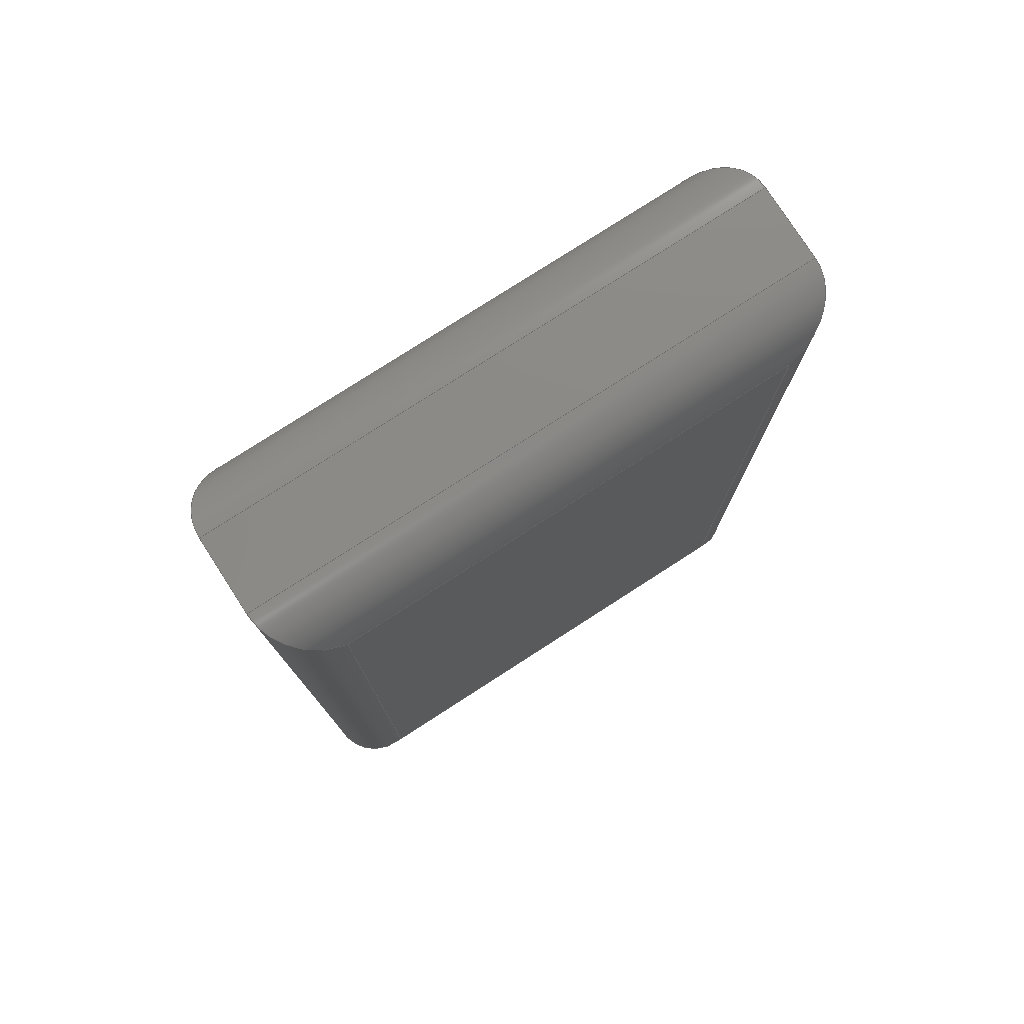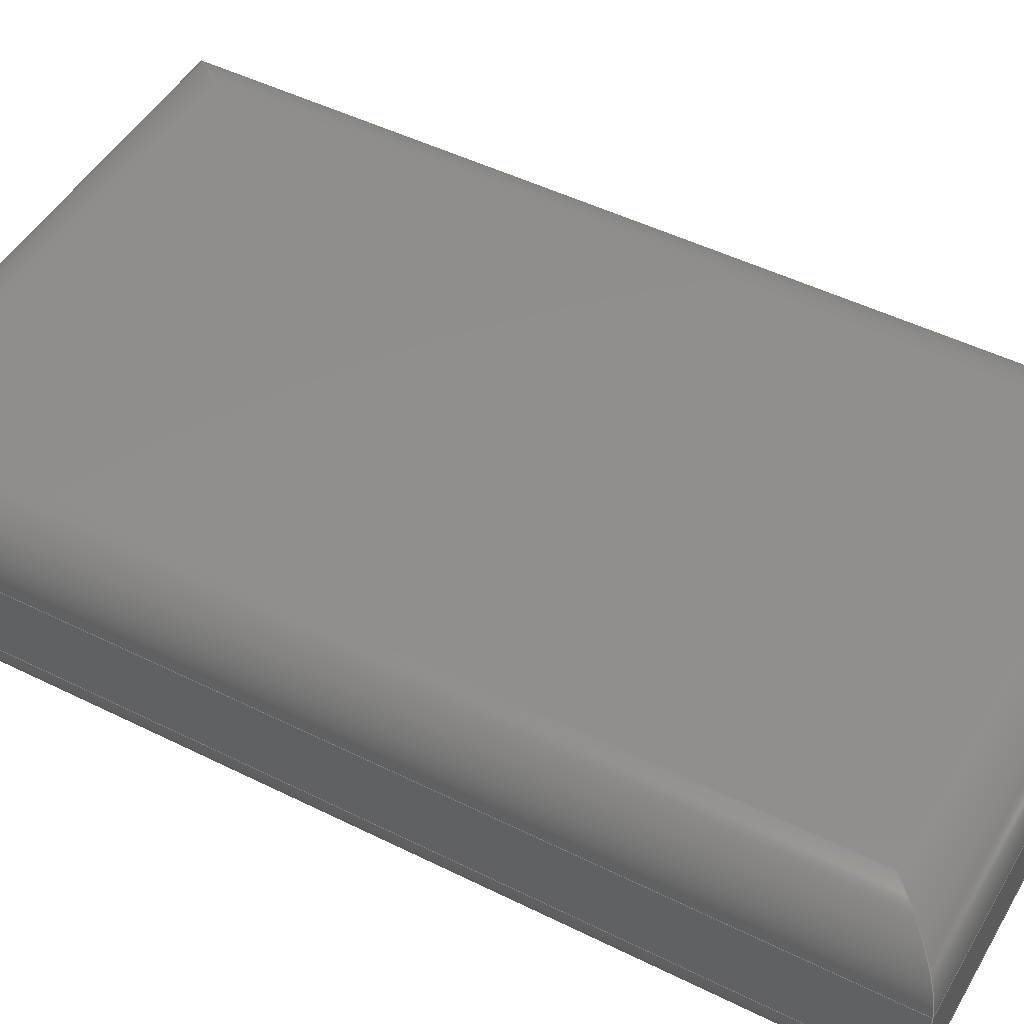
<metadata>
{"format":"step","ext":"step","renderer":"f3d","projection":"perspective","resolution":1024,"background":"white","views":[{"elev":78.1,"azim":147.2,"up":"+Y"},{"elev":48.2,"azim":-60.9,"up":"+Z"}]}
</metadata>
<code>
ISO-10303-21;
DATA;
#1 = APPLICATION_PROTOCOL_DEFINITION('international standard',
  'automotive_design',2000,#2);
#2 = APPLICATION_CONTEXT(
  'core data for automotive mechanical design processes');
#3 = SHAPE_DEFINITION_REPRESENTATION(#4,#10);
#4 = PRODUCT_DEFINITION_SHAPE('','',#5);
#5 = PRODUCT_DEFINITION('design','',#6,#9);
#6 = PRODUCT_DEFINITION_FORMATION('','',#7);
#7 = PRODUCT('bat1200','bat1200','',(#8));
#8 = PRODUCT_CONTEXT('',#2,'mechanical');
#9 = PRODUCT_DEFINITION_CONTEXT('part definition',#2,'design');
#10 = SHAPE_REPRESENTATION('',(#11,#15),#19);
#11 = AXIS2_PLACEMENT_3D('',#12,#13,#14);
#12 = CARTESIAN_POINT('',(0,0,0));
#13 = DIRECTION('',(0,0,1));
#14 = DIRECTION('',(1,0,-0));
#15 = AXIS2_PLACEMENT_3D('',#16,#17,#18);
#16 = CARTESIAN_POINT('',(0,0,0));
#17 = DIRECTION('',(0,0,1));
#18 = DIRECTION('',(1,0,0));
#19 = ( GEOMETRIC_REPRESENTATION_CONTEXT(3) 
GLOBAL_UNCERTAINTY_ASSIGNED_CONTEXT((#23)) GLOBAL_UNIT_ASSIGNED_CONTEXT(
(#20,#21,#22)) REPRESENTATION_CONTEXT('Context #1',
  '3D Context with UNIT and UNCERTAINTY') );
#20 = ( LENGTH_UNIT() NAMED_UNIT(*) SI_UNIT(.MILLI.,.METRE.) );
#21 = ( NAMED_UNIT(*) PLANE_ANGLE_UNIT() SI_UNIT($,.RADIAN.) );
#22 = ( NAMED_UNIT(*) SI_UNIT($,.STERADIAN.) SOLID_ANGLE_UNIT() );
#23 = UNCERTAINTY_MEASURE_WITH_UNIT(LENGTH_MEASURE(1e-07),#20,
  'distance_accuracy_value','confusion accuracy');
#24 = PRODUCT_RELATED_PRODUCT_CATEGORY('part',$,(#7));
#25 = SHAPE_DEFINITION_REPRESENTATION(#26,#32);
#26 = PRODUCT_DEFINITION_SHAPE('','',#27);
#27 = PRODUCT_DEFINITION('design','',#28,#31);
#28 = PRODUCT_DEFINITION_FORMATION('','',#29);
#29 = PRODUCT('Body005','Body005','',(#30));
#30 = PRODUCT_CONTEXT('',#2,'mechanical');
#31 = PRODUCT_DEFINITION_CONTEXT('part definition',#2,'design');
#32 = ADVANCED_BREP_SHAPE_REPRESENTATION('',(#11,#33),#383);
#33 = MANIFOLD_SOLID_BREP('',#34);
#34 = CLOSED_SHELL('',(#35,#75,#106,#139,#172,#203,#225,#250,#275,#299,
    #317,#341,#359,#371));
#35 = ADVANCED_FACE('',(#36),#70,.F.);
#36 = FACE_BOUND('',#37,.F.);
#37 = EDGE_LOOP('',(#38,#48,#56,#64));
#38 = ORIENTED_EDGE('',*,*,#39,.T.);
#39 = EDGE_CURVE('',#40,#42,#44,.T.);
#40 = VERTEX_POINT('',#41);
#41 = CARTESIAN_POINT('',(-15,25,3));
#42 = VERTEX_POINT('',#43);
#43 = CARTESIAN_POINT('',(-15,25,7));
#44 = LINE('',#45,#46);
#45 = CARTESIAN_POINT('',(-15,25,0));
#46 = VECTOR('',#47,1);
#47 = DIRECTION('',(0,0,1));
#48 = ORIENTED_EDGE('',*,*,#49,.T.);
#49 = EDGE_CURVE('',#42,#50,#52,.T.);
#50 = VERTEX_POINT('',#51);
#51 = CARTESIAN_POINT('',(-15,-25,7));
#52 = LINE('',#53,#54);
#53 = CARTESIAN_POINT('',(-15,25,7));
#54 = VECTOR('',#55,1);
#55 = DIRECTION('',(0,-1,0));
#56 = ORIENTED_EDGE('',*,*,#57,.F.);
#57 = EDGE_CURVE('',#58,#50,#60,.T.);
#58 = VERTEX_POINT('',#59);
#59 = CARTESIAN_POINT('',(-15,-25,3));
#60 = LINE('',#61,#62);
#61 = CARTESIAN_POINT('',(-15,-25,0));
#62 = VECTOR('',#63,1);
#63 = DIRECTION('',(0,0,1));
#64 = ORIENTED_EDGE('',*,*,#65,.F.);
#65 = EDGE_CURVE('',#40,#58,#66,.T.);
#66 = LINE('',#67,#68);
#67 = CARTESIAN_POINT('',(-15,25,3));
#68 = VECTOR('',#69,1);
#69 = DIRECTION('',(0,-1,0));
#70 = PLANE('',#71);
#71 = AXIS2_PLACEMENT_3D('',#72,#73,#74);
#72 = CARTESIAN_POINT('',(-15,25,0));
#73 = DIRECTION('',(1,0,0));
#74 = DIRECTION('',(0,-1,0));
#75 = ADVANCED_FACE('',(#76),#101,.F.);
#76 = FACE_BOUND('',#77,.F.);
#77 = EDGE_LOOP('',(#78,#88,#94,#95));
#78 = ORIENTED_EDGE('',*,*,#79,.T.);
#79 = EDGE_CURVE('',#80,#82,#84,.T.);
#80 = VERTEX_POINT('',#81);
#81 = CARTESIAN_POINT('',(15,25,3));
#82 = VERTEX_POINT('',#83);
#83 = CARTESIAN_POINT('',(15,25,7));
#84 = LINE('',#85,#86);
#85 = CARTESIAN_POINT('',(15,25,0));
#86 = VECTOR('',#87,1);
#87 = DIRECTION('',(0,0,1));
#88 = ORIENTED_EDGE('',*,*,#89,.T.);
#89 = EDGE_CURVE('',#82,#42,#90,.T.);
#90 = LINE('',#91,#92);
#91 = CARTESIAN_POINT('',(15,25,7));
#92 = VECTOR('',#93,1);
#93 = DIRECTION('',(-1,0,0));
#94 = ORIENTED_EDGE('',*,*,#39,.F.);
#95 = ORIENTED_EDGE('',*,*,#96,.F.);
#96 = EDGE_CURVE('',#80,#40,#97,.T.);
#97 = LINE('',#98,#99);
#98 = CARTESIAN_POINT('',(15,25,3));
#99 = VECTOR('',#100,1);
#100 = DIRECTION('',(-1,0,0));
#101 = PLANE('',#102);
#102 = AXIS2_PLACEMENT_3D('',#103,#104,#105);
#103 = CARTESIAN_POINT('',(15,25,0));
#104 = DIRECTION('',(0,-1,0));
#105 = DIRECTION('',(-1,0,0));
#106 = ADVANCED_FACE('',(#107),#134,.T.);
#107 = FACE_BOUND('',#108,.T.);
#108 = EDGE_LOOP('',(#109,#118,#126,#133));
#109 = ORIENTED_EDGE('',*,*,#110,.T.);
#110 = EDGE_CURVE('',#40,#111,#113,.T.);
#111 = VERTEX_POINT('',#112);
#112 = CARTESIAN_POINT('',(-12,22,-0));
#113 = ELLIPSE('',#114,4.243,3);
#114 = AXIS2_PLACEMENT_3D('',#115,#116,#117);
#115 = CARTESIAN_POINT('',(-12,22,3));
#116 = DIRECTION('',(-0.7071,-0.7071,-0));
#117 = DIRECTION('',(-0.7071,0.7071,0));
#118 = ORIENTED_EDGE('',*,*,#119,.T.);
#119 = EDGE_CURVE('',#111,#120,#122,.T.);
#120 = VERTEX_POINT('',#121);
#121 = CARTESIAN_POINT('',(-12,-22,-0));
#122 = LINE('',#123,#124);
#123 = CARTESIAN_POINT('',(-12,25,-4.4e-16));
#124 = VECTOR('',#125,1);
#125 = DIRECTION('',(0,-1,0));
#126 = ORIENTED_EDGE('',*,*,#127,.T.);
#127 = EDGE_CURVE('',#120,#58,#128,.T.);
#128 = ELLIPSE('',#129,4.243,3);
#129 = AXIS2_PLACEMENT_3D('',#130,#131,#132);
#130 = CARTESIAN_POINT('',(-12,-22,3));
#131 = DIRECTION('',(-0.7071,0.7071,0));
#132 = DIRECTION('',(0.7071,0.7071,0));
#133 = ORIENTED_EDGE('',*,*,#65,.F.);
#134 = CYLINDRICAL_SURFACE('',#135,3);
#135 = AXIS2_PLACEMENT_3D('',#136,#137,#138);
#136 = CARTESIAN_POINT('',(-12,25,3));
#137 = DIRECTION('',(0,-1,0));
#138 = DIRECTION('',(-1,0,0));
#139 = ADVANCED_FACE('',(#140),#167,.T.);
#140 = FACE_BOUND('',#141,.T.);
#141 = EDGE_LOOP('',(#142,#143,#152,#160));
#142 = ORIENTED_EDGE('',*,*,#49,.T.);
#143 = ORIENTED_EDGE('',*,*,#144,.T.);
#144 = EDGE_CURVE('',#50,#145,#147,.T.);
#145 = VERTEX_POINT('',#146);
#146 = CARTESIAN_POINT('',(-12,-22,10));
#147 = ELLIPSE('',#148,4.243,3);
#148 = AXIS2_PLACEMENT_3D('',#149,#150,#151);
#149 = CARTESIAN_POINT('',(-12,-22,7));
#150 = DIRECTION('',(-0.7071,0.7071,0));
#151 = DIRECTION('',(0.7071,0.7071,0));
#152 = ORIENTED_EDGE('',*,*,#153,.F.);
#153 = EDGE_CURVE('',#154,#145,#156,.T.);
#154 = VERTEX_POINT('',#155);
#155 = CARTESIAN_POINT('',(-12,22,10));
#156 = LINE('',#157,#158);
#157 = CARTESIAN_POINT('',(-12,25,10));
#158 = VECTOR('',#159,1);
#159 = DIRECTION('',(0,-1,0));
#160 = ORIENTED_EDGE('',*,*,#161,.F.);
#161 = EDGE_CURVE('',#42,#154,#162,.T.);
#162 = ELLIPSE('',#163,4.243,3);
#163 = AXIS2_PLACEMENT_3D('',#164,#165,#166);
#164 = CARTESIAN_POINT('',(-12,22,7));
#165 = DIRECTION('',(0.7071,0.7071,-0));
#166 = DIRECTION('',(-0.7071,0.7071,0));
#167 = CYLINDRICAL_SURFACE('',#168,3);
#168 = AXIS2_PLACEMENT_3D('',#169,#170,#171);
#169 = CARTESIAN_POINT('',(-12,25,7));
#170 = DIRECTION('',(0,-1,0));
#171 = DIRECTION('',(-1,0,0));
#172 = ADVANCED_FACE('',(#173),#198,.F.);
#173 = FACE_BOUND('',#174,.F.);
#174 = EDGE_LOOP('',(#175,#176,#184,#192));
#175 = ORIENTED_EDGE('',*,*,#57,.T.);
#176 = ORIENTED_EDGE('',*,*,#177,.T.);
#177 = EDGE_CURVE('',#50,#178,#180,.T.);
#178 = VERTEX_POINT('',#179);
#179 = CARTESIAN_POINT('',(15,-25,7));
#180 = LINE('',#181,#182);
#181 = CARTESIAN_POINT('',(-15,-25,7));
#182 = VECTOR('',#183,1);
#183 = DIRECTION('',(1,0,0));
#184 = ORIENTED_EDGE('',*,*,#185,.F.);
#185 = EDGE_CURVE('',#186,#178,#188,.T.);
#186 = VERTEX_POINT('',#187);
#187 = CARTESIAN_POINT('',(15,-25,3));
#188 = LINE('',#189,#190);
#189 = CARTESIAN_POINT('',(15,-25,0));
#190 = VECTOR('',#191,1);
#191 = DIRECTION('',(0,0,1));
#192 = ORIENTED_EDGE('',*,*,#193,.F.);
#193 = EDGE_CURVE('',#58,#186,#194,.T.);
#194 = LINE('',#195,#196);
#195 = CARTESIAN_POINT('',(-15,-25,3));
#196 = VECTOR('',#197,1);
#197 = DIRECTION('',(1,0,0));
#198 = PLANE('',#199);
#199 = AXIS2_PLACEMENT_3D('',#200,#201,#202);
#200 = CARTESIAN_POINT('',(-15,-25,0));
#201 = DIRECTION('',(0,1,0));
#202 = DIRECTION('',(1,0,0));
#203 = ADVANCED_FACE('',(#204),#220,.F.);
#204 = FACE_BOUND('',#205,.F.);
#205 = EDGE_LOOP('',(#206,#207,#213,#214));
#206 = ORIENTED_EDGE('',*,*,#185,.T.);
#207 = ORIENTED_EDGE('',*,*,#208,.T.);
#208 = EDGE_CURVE('',#178,#82,#209,.T.);
#209 = LINE('',#210,#211);
#210 = CARTESIAN_POINT('',(15,-25,7));
#211 = VECTOR('',#212,1);
#212 = DIRECTION('',(0,1,0));
#213 = ORIENTED_EDGE('',*,*,#79,.F.);
#214 = ORIENTED_EDGE('',*,*,#215,.F.);
#215 = EDGE_CURVE('',#186,#80,#216,.T.);
#216 = LINE('',#217,#218);
#217 = CARTESIAN_POINT('',(15,-25,3));
#218 = VECTOR('',#219,1);
#219 = DIRECTION('',(0,1,0));
#220 = PLANE('',#221);
#221 = AXIS2_PLACEMENT_3D('',#222,#223,#224);
#222 = CARTESIAN_POINT('',(15,-25,0));
#223 = DIRECTION('',(-1,0,0));
#224 = DIRECTION('',(0,1,0));
#225 = ADVANCED_FACE('',(#226),#245,.T.);
#226 = FACE_BOUND('',#227,.T.);
#227 = EDGE_LOOP('',(#228,#237,#243,#244));
#228 = ORIENTED_EDGE('',*,*,#229,.F.);
#229 = EDGE_CURVE('',#230,#80,#232,.T.);
#230 = VERTEX_POINT('',#231);
#231 = CARTESIAN_POINT('',(12,22,-0));
#232 = ELLIPSE('',#233,4.243,3);
#233 = AXIS2_PLACEMENT_3D('',#234,#235,#236);
#234 = CARTESIAN_POINT('',(12,22,3));
#235 = DIRECTION('',(0.7071,-0.7071,0));
#236 = DIRECTION('',(0.7071,0.7071,0));
#237 = ORIENTED_EDGE('',*,*,#238,.T.);
#238 = EDGE_CURVE('',#230,#111,#239,.T.);
#239 = LINE('',#240,#241);
#240 = CARTESIAN_POINT('',(15,22,-4.4e-16));
#241 = VECTOR('',#242,1);
#242 = DIRECTION('',(-1,0,0));
#243 = ORIENTED_EDGE('',*,*,#110,.F.);
#244 = ORIENTED_EDGE('',*,*,#96,.F.);
#245 = CYLINDRICAL_SURFACE('',#246,3);
#246 = AXIS2_PLACEMENT_3D('',#247,#248,#249);
#247 = CARTESIAN_POINT('',(15,22,3));
#248 = DIRECTION('',(-1,0,0));
#249 = DIRECTION('',(0,1,0));
#250 = ADVANCED_FACE('',(#251),#270,.T.);
#251 = FACE_BOUND('',#252,.T.);
#252 = EDGE_LOOP('',(#253,#254,#255,#263));
#253 = ORIENTED_EDGE('',*,*,#89,.T.);
#254 = ORIENTED_EDGE('',*,*,#161,.T.);
#255 = ORIENTED_EDGE('',*,*,#256,.F.);
#256 = EDGE_CURVE('',#257,#154,#259,.T.);
#257 = VERTEX_POINT('',#258);
#258 = CARTESIAN_POINT('',(12,22,10));
#259 = LINE('',#260,#261);
#260 = CARTESIAN_POINT('',(15,22,10));
#261 = VECTOR('',#262,1);
#262 = DIRECTION('',(-1,0,0));
#263 = ORIENTED_EDGE('',*,*,#264,.F.);
#264 = EDGE_CURVE('',#82,#257,#265,.T.);
#265 = ELLIPSE('',#266,4.243,3);
#266 = AXIS2_PLACEMENT_3D('',#267,#268,#269);
#267 = CARTESIAN_POINT('',(12,22,7));
#268 = DIRECTION('',(0.7071,-0.7071,0));
#269 = DIRECTION('',(-0.7071,-0.7071,0));
#270 = CYLINDRICAL_SURFACE('',#271,3);
#271 = AXIS2_PLACEMENT_3D('',#272,#273,#274);
#272 = CARTESIAN_POINT('',(15,22,7));
#273 = DIRECTION('',(-1,0,0));
#274 = DIRECTION('',(0,1,0));
#275 = ADVANCED_FACE('',(#276),#294,.F.);
#276 = FACE_BOUND('',#277,.F.);
#277 = EDGE_LOOP('',(#278,#286,#292,#293));
#278 = ORIENTED_EDGE('',*,*,#279,.T.);
#279 = EDGE_CURVE('',#120,#280,#282,.T.);
#280 = VERTEX_POINT('',#281);
#281 = CARTESIAN_POINT('',(12,-22,-0));
#282 = LINE('',#283,#284);
#283 = CARTESIAN_POINT('',(-15,-22,-4.4e-16));
#284 = VECTOR('',#285,1);
#285 = DIRECTION('',(1,0,0));
#286 = ORIENTED_EDGE('',*,*,#287,.T.);
#287 = EDGE_CURVE('',#280,#230,#288,.T.);
#288 = LINE('',#289,#290);
#289 = CARTESIAN_POINT('',(12,-25,-4.4e-16));
#290 = VECTOR('',#291,1);
#291 = DIRECTION('',(0,1,0));
#292 = ORIENTED_EDGE('',*,*,#238,.T.);
#293 = ORIENTED_EDGE('',*,*,#119,.T.);
#294 = PLANE('',#295);
#295 = AXIS2_PLACEMENT_3D('',#296,#297,#298);
#296 = CARTESIAN_POINT('',(0,0,0));
#297 = DIRECTION('',(0,0,1));
#298 = DIRECTION('',(1,0,-0));
#299 = ADVANCED_FACE('',(#300),#312,.T.);
#300 = FACE_BOUND('',#301,.T.);
#301 = EDGE_LOOP('',(#302,#303,#310,#311));
#302 = ORIENTED_EDGE('',*,*,#279,.T.);
#303 = ORIENTED_EDGE('',*,*,#304,.T.);
#304 = EDGE_CURVE('',#280,#186,#305,.T.);
#305 = ELLIPSE('',#306,4.243,3);
#306 = AXIS2_PLACEMENT_3D('',#307,#308,#309);
#307 = CARTESIAN_POINT('',(12,-22,3));
#308 = DIRECTION('',(-0.7071,-0.7071,0));
#309 = DIRECTION('',(0.7071,-0.7071,0));
#310 = ORIENTED_EDGE('',*,*,#193,.F.);
#311 = ORIENTED_EDGE('',*,*,#127,.F.);
#312 = CYLINDRICAL_SURFACE('',#313,3);
#313 = AXIS2_PLACEMENT_3D('',#314,#315,#316);
#314 = CARTESIAN_POINT('',(-15,-22,3));
#315 = DIRECTION('',(1,0,0));
#316 = DIRECTION('',(0,0,-1));
#317 = ADVANCED_FACE('',(#318),#336,.T.);
#318 = FACE_BOUND('',#319,.T.);
#319 = EDGE_LOOP('',(#320,#321,#322,#330));
#320 = ORIENTED_EDGE('',*,*,#256,.T.);
#321 = ORIENTED_EDGE('',*,*,#153,.T.);
#322 = ORIENTED_EDGE('',*,*,#323,.T.);
#323 = EDGE_CURVE('',#145,#324,#326,.T.);
#324 = VERTEX_POINT('',#325);
#325 = CARTESIAN_POINT('',(12,-22,10));
#326 = LINE('',#327,#328);
#327 = CARTESIAN_POINT('',(-15,-22,10));
#328 = VECTOR('',#329,1);
#329 = DIRECTION('',(1,0,0));
#330 = ORIENTED_EDGE('',*,*,#331,.T.);
#331 = EDGE_CURVE('',#324,#257,#332,.T.);
#332 = LINE('',#333,#334);
#333 = CARTESIAN_POINT('',(12,-25,10));
#334 = VECTOR('',#335,1);
#335 = DIRECTION('',(0,1,0));
#336 = PLANE('',#337);
#337 = AXIS2_PLACEMENT_3D('',#338,#339,#340);
#338 = CARTESIAN_POINT('',(0,0,10));
#339 = DIRECTION('',(0,0,1));
#340 = DIRECTION('',(1,0,-0));
#341 = ADVANCED_FACE('',(#342),#354,.T.);
#342 = FACE_BOUND('',#343,.T.);
#343 = EDGE_LOOP('',(#344,#345,#352,#353));
#344 = ORIENTED_EDGE('',*,*,#177,.T.);
#345 = ORIENTED_EDGE('',*,*,#346,.T.);
#346 = EDGE_CURVE('',#178,#324,#347,.T.);
#347 = ELLIPSE('',#348,4.243,3);
#348 = AXIS2_PLACEMENT_3D('',#349,#350,#351);
#349 = CARTESIAN_POINT('',(12,-22,7));
#350 = DIRECTION('',(-0.7071,-0.7071,-0));
#351 = DIRECTION('',(-0.7071,0.7071,0));
#352 = ORIENTED_EDGE('',*,*,#323,.F.);
#353 = ORIENTED_EDGE('',*,*,#144,.F.);
#354 = CYLINDRICAL_SURFACE('',#355,3);
#355 = AXIS2_PLACEMENT_3D('',#356,#357,#358);
#356 = CARTESIAN_POINT('',(-15,-22,7));
#357 = DIRECTION('',(1,0,0));
#358 = DIRECTION('',(0,-1,0));
#359 = ADVANCED_FACE('',(#360),#366,.T.);
#360 = FACE_BOUND('',#361,.T.);
#361 = EDGE_LOOP('',(#362,#363,#364,#365));
#362 = ORIENTED_EDGE('',*,*,#287,.T.);
#363 = ORIENTED_EDGE('',*,*,#229,.T.);
#364 = ORIENTED_EDGE('',*,*,#215,.F.);
#365 = ORIENTED_EDGE('',*,*,#304,.F.);
#366 = CYLINDRICAL_SURFACE('',#367,3);
#367 = AXIS2_PLACEMENT_3D('',#368,#369,#370);
#368 = CARTESIAN_POINT('',(12,-25,3));
#369 = DIRECTION('',(0,1,0));
#370 = DIRECTION('',(0,0,-1));
#371 = ADVANCED_FACE('',(#372),#378,.T.);
#372 = FACE_BOUND('',#373,.T.);
#373 = EDGE_LOOP('',(#374,#375,#376,#377));
#374 = ORIENTED_EDGE('',*,*,#208,.T.);
#375 = ORIENTED_EDGE('',*,*,#264,.T.);
#376 = ORIENTED_EDGE('',*,*,#331,.F.);
#377 = ORIENTED_EDGE('',*,*,#346,.F.);
#378 = CYLINDRICAL_SURFACE('',#379,3);
#379 = AXIS2_PLACEMENT_3D('',#380,#381,#382);
#380 = CARTESIAN_POINT('',(12,-25,7));
#381 = DIRECTION('',(0,1,0));
#382 = DIRECTION('',(1,0,0));
#383 = ( GEOMETRIC_REPRESENTATION_CONTEXT(3) 
GLOBAL_UNCERTAINTY_ASSIGNED_CONTEXT((#387)) GLOBAL_UNIT_ASSIGNED_CONTEXT
((#384,#385,#386)) REPRESENTATION_CONTEXT('Context #1',
  '3D Context with UNIT and UNCERTAINTY') );
#384 = ( LENGTH_UNIT() NAMED_UNIT(*) SI_UNIT(.MILLI.,.METRE.) );
#385 = ( NAMED_UNIT(*) PLANE_ANGLE_UNIT() SI_UNIT($,.RADIAN.) );
#386 = ( NAMED_UNIT(*) SI_UNIT($,.STERADIAN.) SOLID_ANGLE_UNIT() );
#387 = UNCERTAINTY_MEASURE_WITH_UNIT(LENGTH_MEASURE(1e-07),#384,
  'distance_accuracy_value','confusion accuracy');
#388 = CONTEXT_DEPENDENT_SHAPE_REPRESENTATION(#389,#391);
#389 = ( REPRESENTATION_RELATIONSHIP('','',#32,#10) 
REPRESENTATION_RELATIONSHIP_WITH_TRANSFORMATION(#390) 
SHAPE_REPRESENTATION_RELATIONSHIP() );
#390 = ITEM_DEFINED_TRANSFORMATION('','',#11,#15);
#391 = PRODUCT_DEFINITION_SHAPE('Placement','Placement of an item',#392
  );
#392 = NEXT_ASSEMBLY_USAGE_OCCURRENCE('589','Body005','',#5,#27,$);
#393 = PRODUCT_RELATED_PRODUCT_CATEGORY('part',$,(#29));
#394 = MECHANICAL_DESIGN_GEOMETRIC_PRESENTATION_REPRESENTATION('',(#395)
  ,#383);
#395 = STYLED_ITEM('color',(#396),#33);
#396 = PRESENTATION_STYLE_ASSIGNMENT((#397,#403));
#397 = SURFACE_STYLE_USAGE(.BOTH.,#398);
#398 = SURFACE_SIDE_STYLE('',(#399));
#399 = SURFACE_STYLE_FILL_AREA(#400);
#400 = FILL_AREA_STYLE('',(#401));
#401 = FILL_AREA_STYLE_COLOUR('',#402);
#402 = COLOUR_RGB('',0.9098,0.7765,0.02353);
#403 = CURVE_STYLE('',#404,POSITIVE_LENGTH_MEASURE(0.1),#405);
#404 = DRAUGHTING_PRE_DEFINED_CURVE_FONT('continuous');
#405 = COLOUR_RGB('',0.09804,0.09804,
  0.09804);
ENDSEC;
END-ISO-10303-21;

</code>
